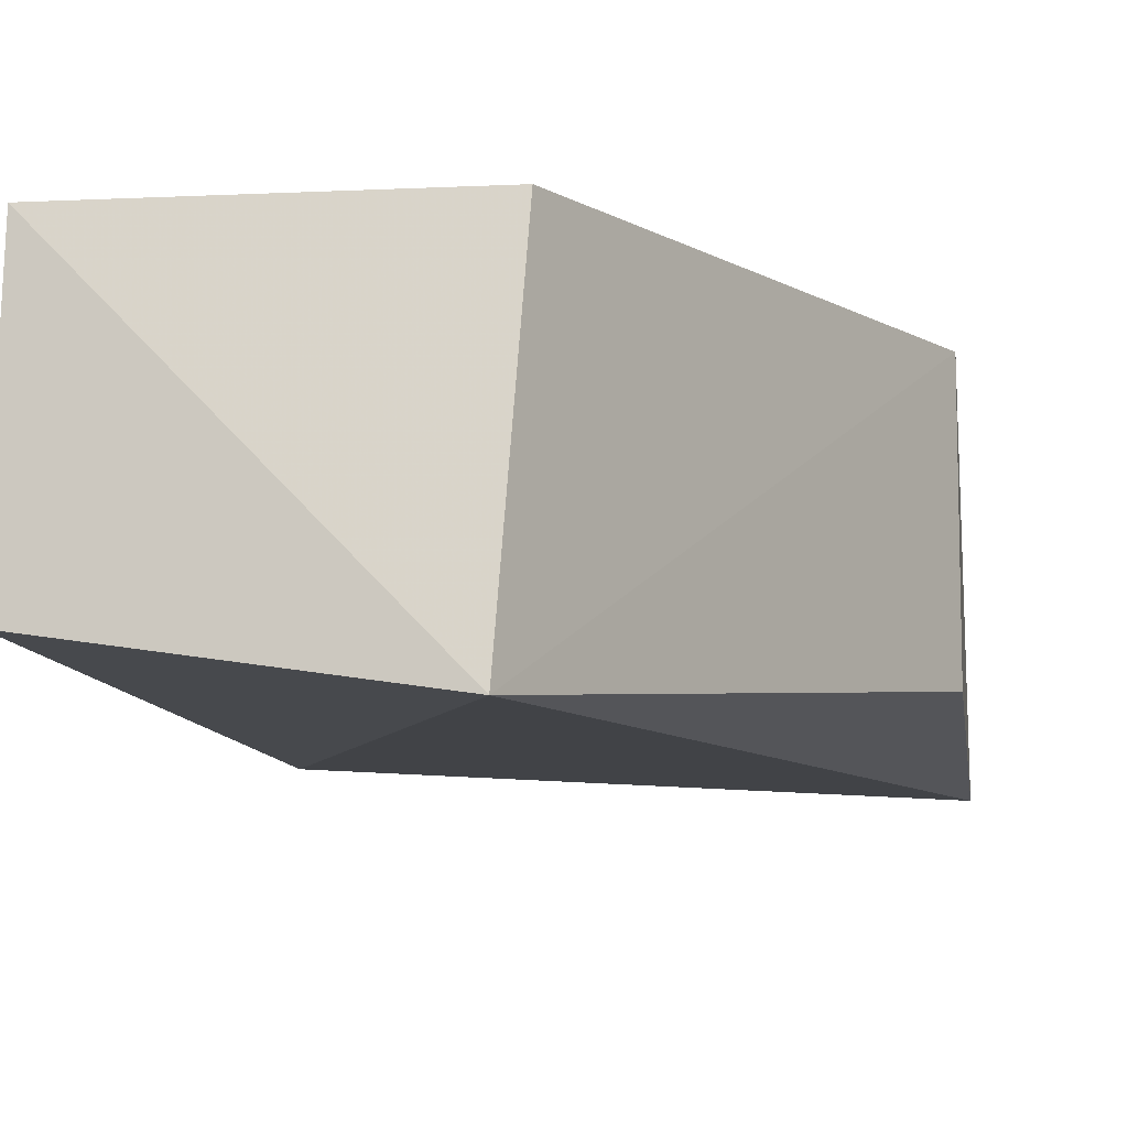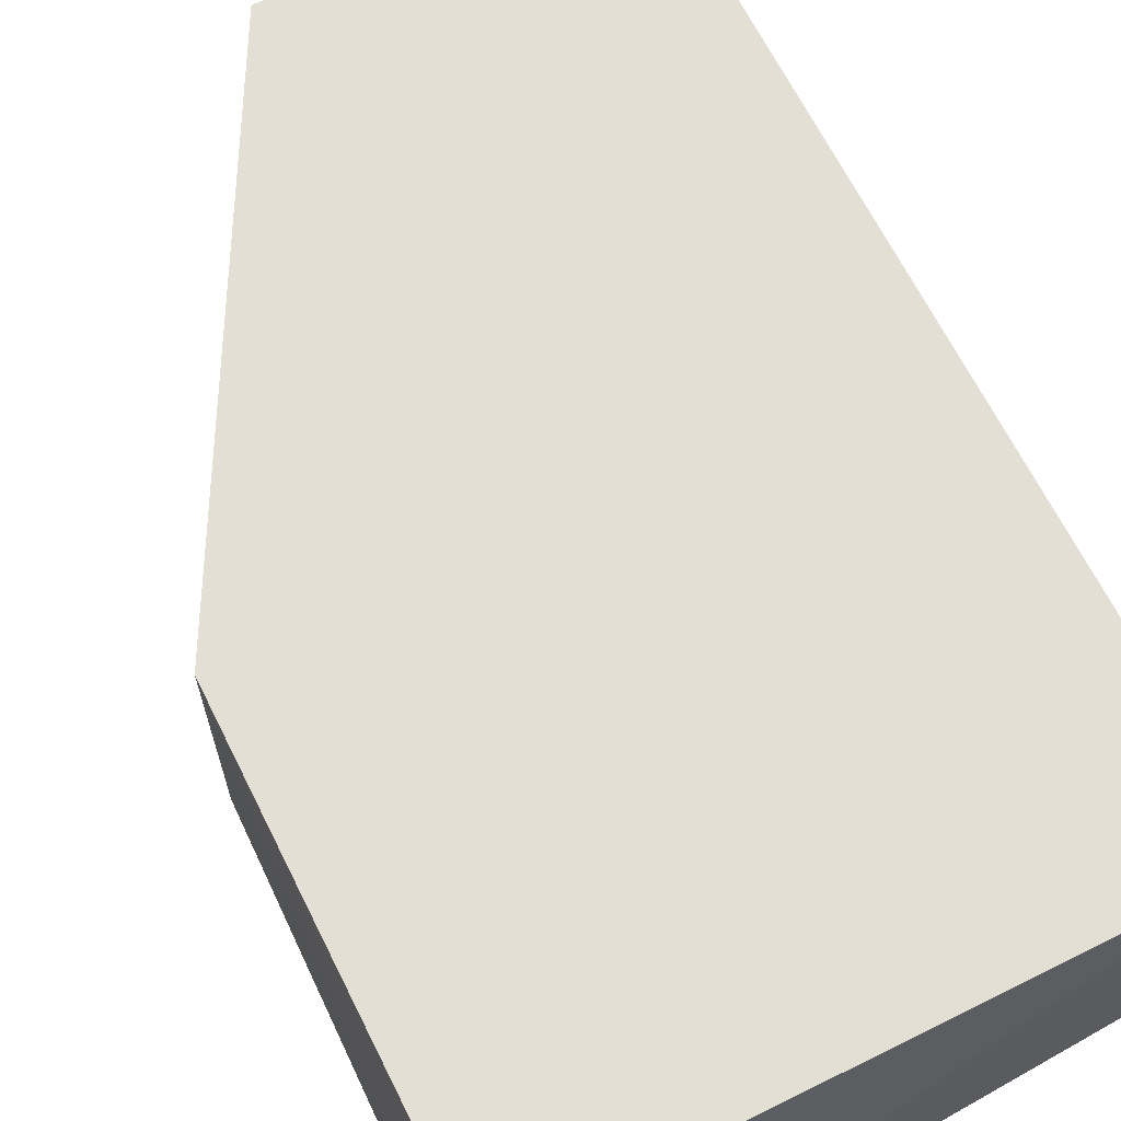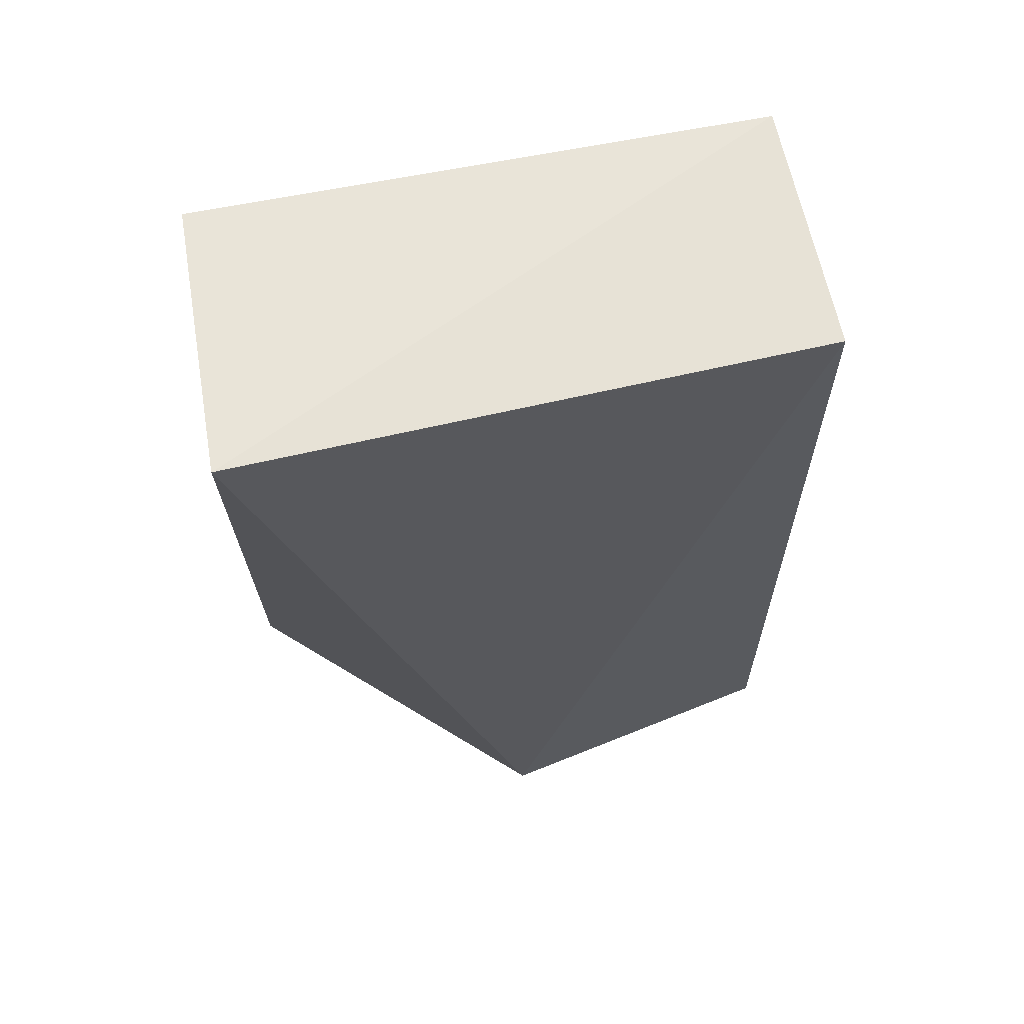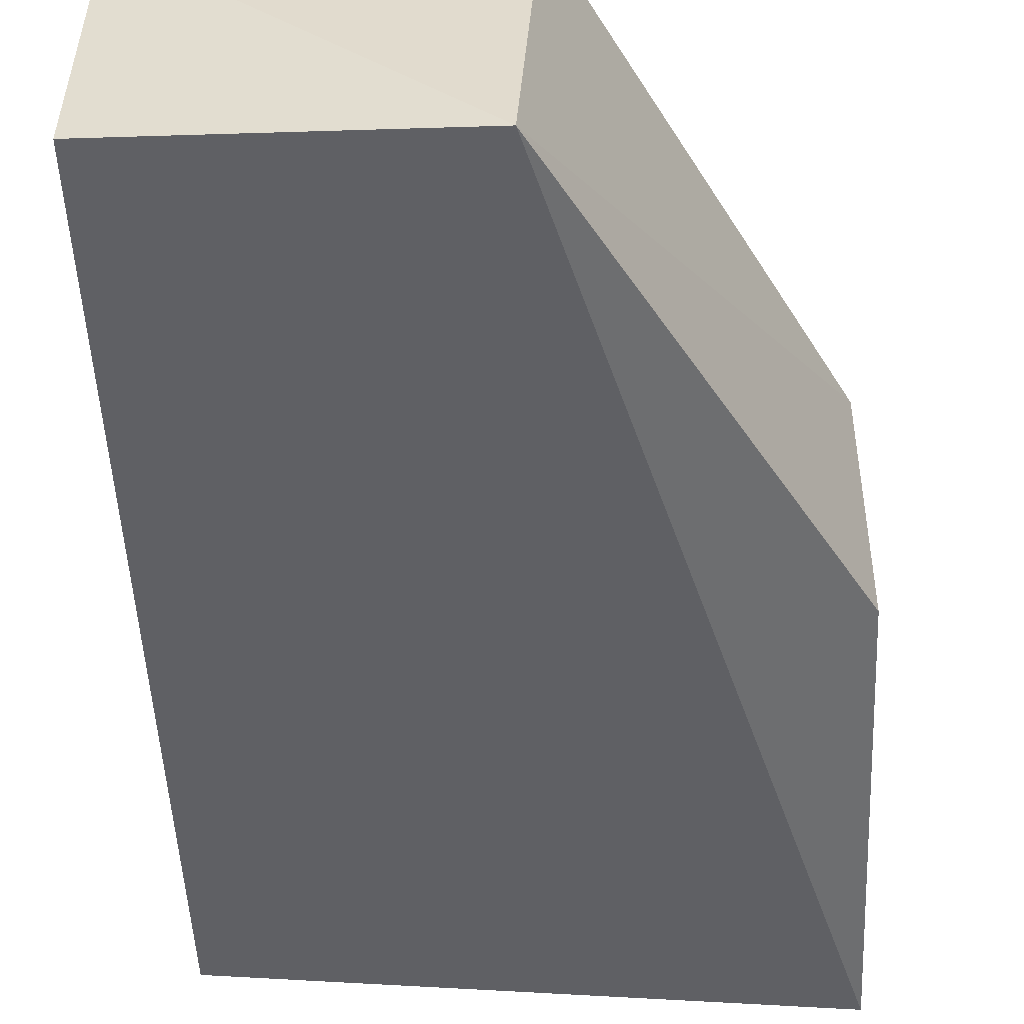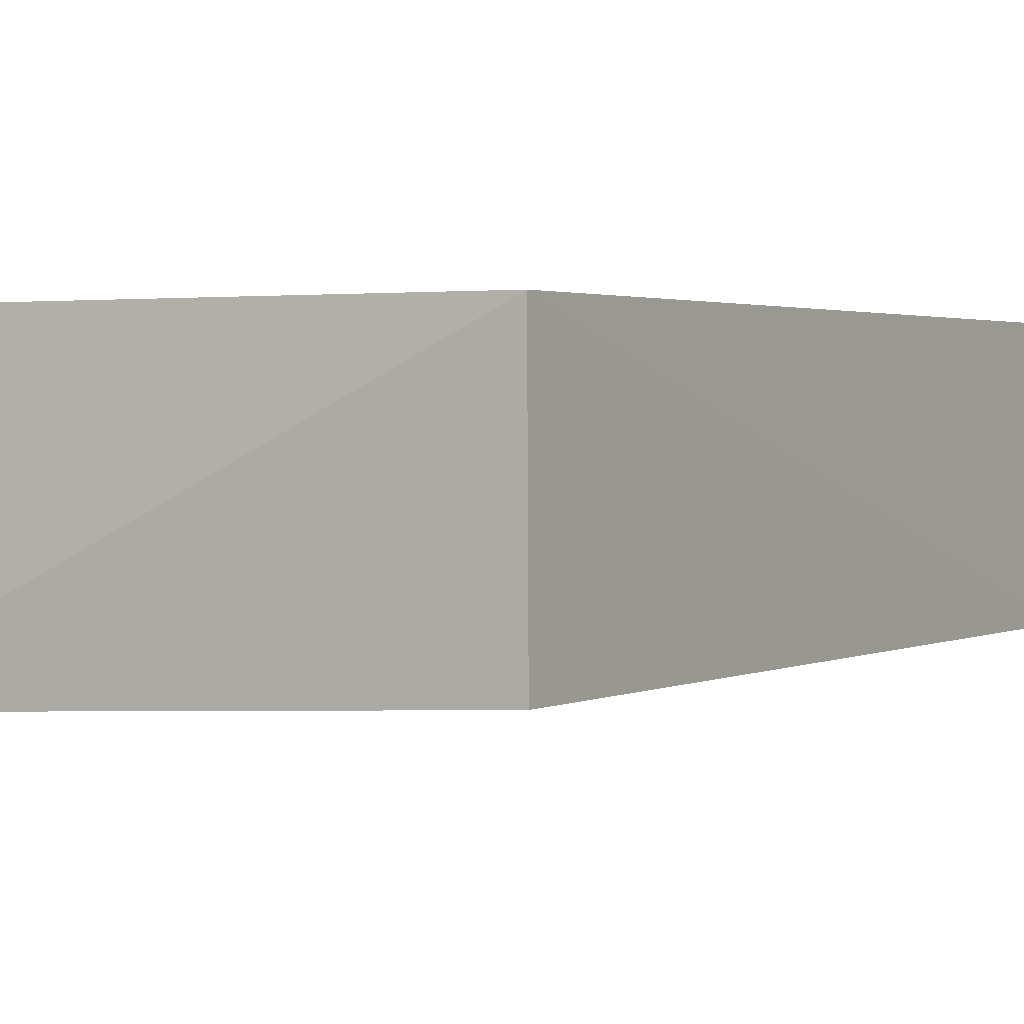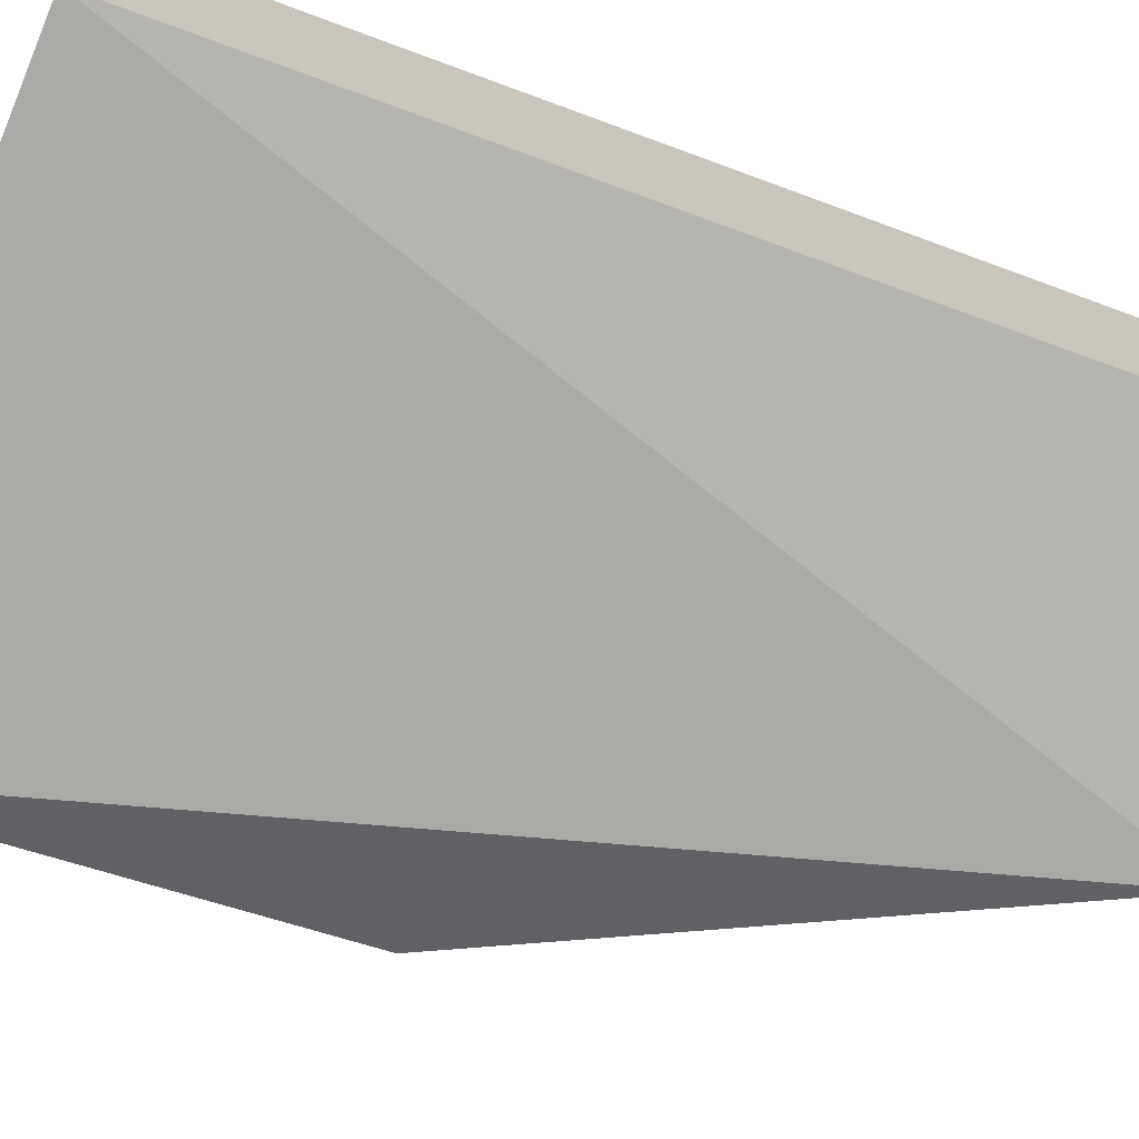
<metadata>
{"format":"obj","ext":"obj","renderer":"f3d","projection":"perspective","resolution":1024,"background":"white","views":[{"elev":-9.5,"azim":-173.0,"up":"+Y"},{"elev":66.3,"azim":-26.5,"up":"+Y"},{"elev":65.1,"azim":-11.3,"up":"+Z"},{"elev":-47.1,"azim":-178.3,"up":"+Y"},{"elev":2.2,"azim":31.2,"up":"+Y"},{"elev":-72.0,"azim":69.8,"up":"+Y"}]}
</metadata>
<code>
v 0.1451 -0.3434 0.1908
v 0.1464 -0.3463 -0.1932
v 0.1439 -0.2348 -0.189
v -0.09848 -0.2348 0.1898
v -0.1016 -0.3569 0.2017
v 0.01524 -0.367 -0.2086
v 0.1439 -0.2348 0.1898
v 0.007576 -0.2348 -0.189
v -0.09848 -0.3409 0.007939
v -0.09848 -0.2348 0.007939
f 6 3 2
f 6 2 1
f 6 1 5
f 7 3 4
f 7 5 1
f 7 4 5
f 7 1 2
f 7 2 3
f 8 4 3
f 8 3 6
f 9 6 5
f 10 8 6
f 10 6 9
f 10 4 8
f 10 9 5
f 10 5 4

</code>
